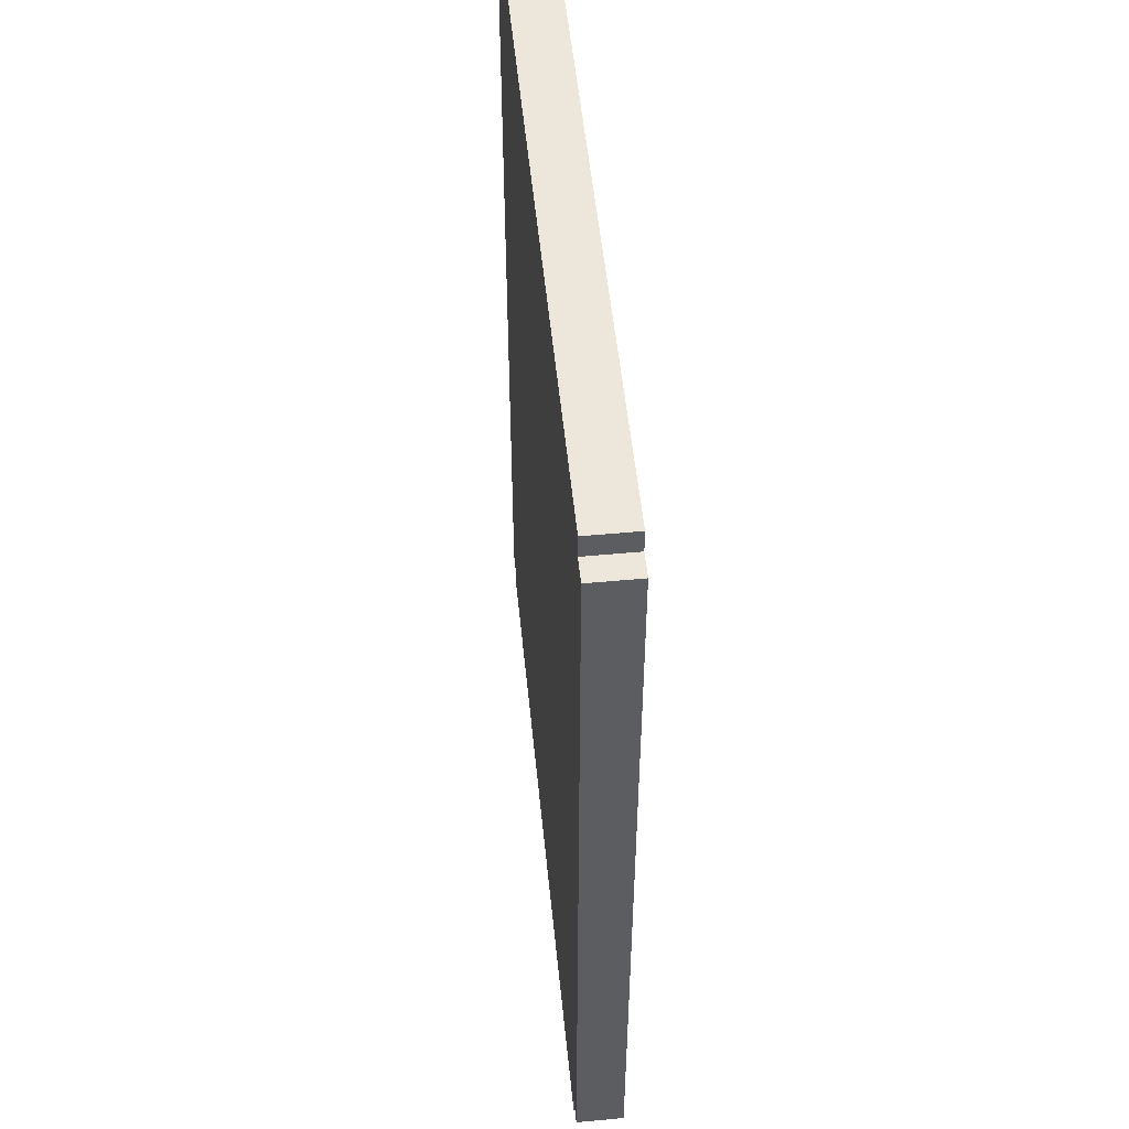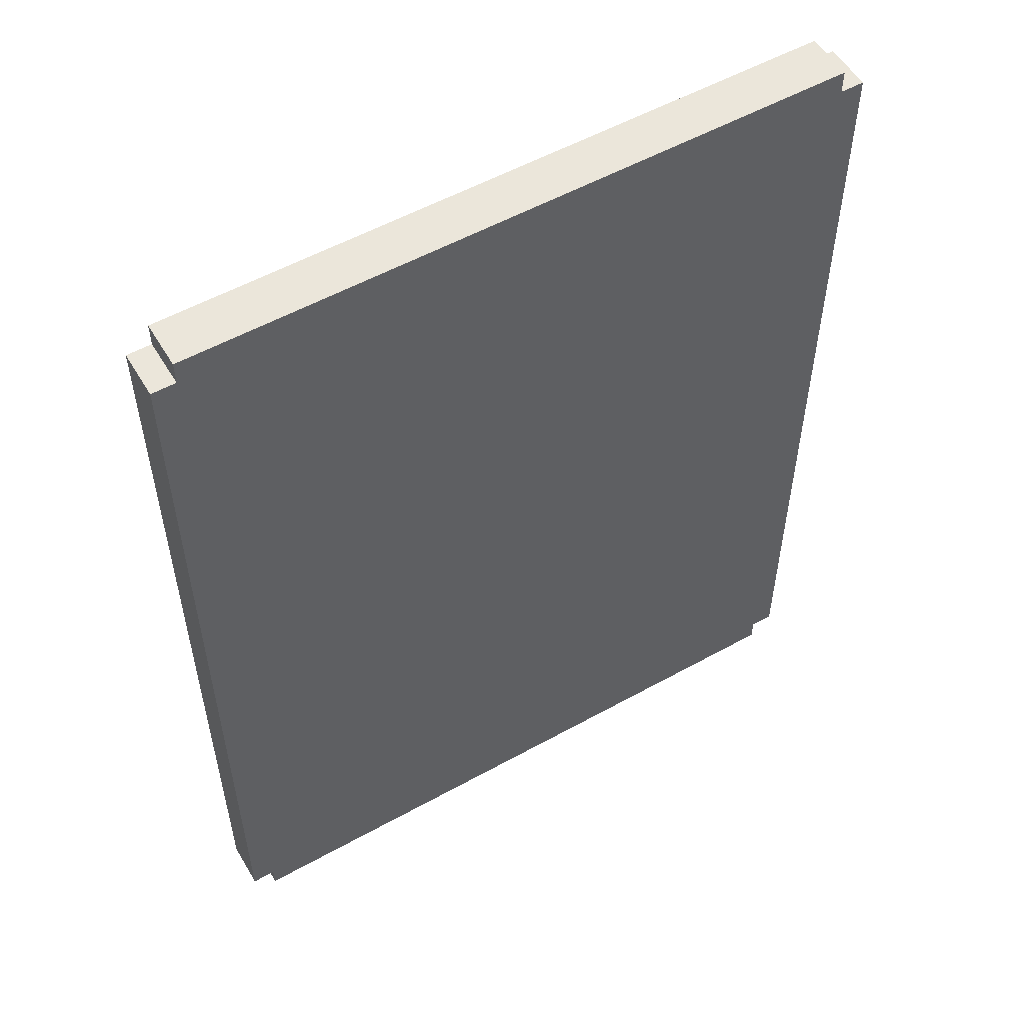
<metadata>
{"format":"obj","ext":"obj","renderer":"f3d","projection":"perspective","resolution":1024,"background":"white","views":[{"elev":53.0,"azim":84.3,"up":"+Z"},{"elev":54.8,"azim":149.6,"up":"+Z"}]}
</metadata>
<code>
o
v -1.5 0 1.9
v -1.5 0 -1.9
v -1.5 0.2 1.9
v -1.5 0.2 -1.9
v -1.4 0 2
v -1.4 0 1.9
v -1.4 0 -1.9
v -1.4 0 -2
v -1.4 0.2 2
v -1.4 0.2 1.9
v -1.4 0.2 -1.9
v -1.4 0.2 -2
v 1.4 0 2
v 1.4 0 1.9
v 1.4 0 -1.9
v 1.4 0 -2
v 1.4 0.2 2
v 1.4 0.2 1.9
v 1.4 0.2 -1.9
v 1.4 0.2 -2
v 1.5 0 1.9
v 1.5 0 -1.9
v 1.5 0.2 1.9
v 1.5 0.2 -1.9
v -1.4 0 2
v -1.4 0.2 2
v 1.4 0 2
v 1.4 0.2 2
v -1.5 0 1.9
v -1.5 0.2 1.9
v -1.4 0 1.9
v -1.4 0.2 1.9
v 1.4 0 1.9
v 1.4 0.2 1.9
v 1.5 0 1.9
v 1.5 0.2 1.9
v -1.5 0 -1.9
v -1.5 0.2 -1.9
v -1.4 0 -1.9
v -1.4 0.2 -1.9
v 1.4 0 -1.9
v 1.4 0.2 -1.9
v 1.5 0 -1.9
v 1.5 0.2 -1.9
v -1.4 0 -2
v -1.4 0.2 -2
v 1.4 0 -2
v 1.4 0.2 -2
v -1.4 0 2
v 1.4 0 2
v -1.5 0 1.9
v -1.4 0 1.9
v 1.4 0 1.9
v 1.5 0 1.9
v -1.2 0 1.8
v 1.2 0 1.8
v -1.3 0 1.7
v -1.2 0 1.7
v -1.1 0 1.7
v 1.1 0 1.7
v 1.2 0 1.7
v 1.3 0 1.7
v -1.2 0 1.6
v -1.1 0 1.6
v -1 0 1.6
v -0.7 0 1.6
v -0.6 0 1.6
v -0.5 0 1.6
v 0.2 0 1.6
v 1 0 1.6
v 1.1 0 1.6
v 1.2 0 1.6
v -1.1 0 1.5
v -1 0 1.5
v -0.9 0 1.5
v -0.7 0 1.5
v -0.6 0 1.5
v -0.5 0 1.5
v 1 0 1.5
v 1.1 0 1.5
v -1 0 1.4
v -0.9 0 1.4
v 0.2 0 1.4
v 0.3 0 1.4
v -1 0 1.3
v -0.7 0 1.3
v 0 0 1.3
v 0.3 0 1.3
v -0.7 0 1.2
v 0 0 1.2
v -0.8 0 0.9
v -0.7 0 0.9
v -0.2 0 0.8
v -0.1 0 0.8
v -0.8 0 0.7
v -0.7 0 0.7
v -0.6 0 0.7
v -0.3 0 0.7
v -0.2 0 0.7
v 0.1 0 0.7
v 0.2 0 0.7
v -0.8 0 0.6
v -0.7 0 0.6
v -0.6 0 0.6
v -0.3 0 0.6
v -0.2 0 0.6
v -0.1 0 0.6
v 0 0 0.6
v -0.9 0 0.5
v -0.8 0 0.5
v -0.7 0 0.5
v -0.6 0 0.5
v -0.5 0 0.5
v -0.4 0 0.5
v -0.3 0 0.5
v -0.2 0 0.5
v -0.1 0 0.5
v 0 0 0.5
v 0.1 0 0.5
v 0.2 0 0.5
v -1 0 0.4
v -0.9 0 0.4
v -0.8 0 0.4
v -0.7 0 0.4
v -0.6 0 0.4
v -0.5 0 0.4
v -0.3 0 0.4
v -0.2 0 0.4
v -0.1 0 0.4
v 0 0 0.4
v 0.1 0 0.4
v 0.3 0 0.4
v -0.8 0 0.3
v -0.6 0 0.3
v -0.4 0 0.3
v -0.3 0 0.3
v -0.2 0 0.3
v -0.1 0 0.3
v 0 0 0.3
v 0.3 0 0.3
v 0.4 0 0.3
v -0.8 0 0.2
v -0.6 0 0.2
v -0.4 0 0.2
v -0.3 0 0.2
v -0.2 0 0.2
v -0.1 0 0.2
v 0 0 0.2
v 0.4 0 0.2
v 0.7 0 0.2
v -0.8 0 0.1
v -0.6 0 0.1
v -0.5 0 0.1
v -0.4 0 0.1
v -0.3 0 0.1
v -0.2 0 0.1
v 0 0 0.1
v 0.7 0 0.1
v 0.9 0 0.1
v -0.8 0 -2.384e-07
v -0.6 0 -2.384e-07
v -0.2 0 -2.384e-07
v 0 0 -2.384e-07
v 0.9 0 -2.384e-07
v 1 0 -2.384e-07
v -0.8 0 -0.1
v -0.7 0 -0.1
v -0.1 0 -0.1
v 0 0 -0.1
v 1 0 -0.1
v 1.1 0 -0.1
v -0.8 0 -0.2
v -0.7 0 -0.2
v -0.6 0 -0.2
v -0.5 0 -0.2
v -0.4 0 -0.2
v -0.3 0 -0.2
v -0.2 0 -0.2
v -0.1 0 -0.2
v 0 0 -0.2
v 0.6 0 -0.2
v 0.7 0 -0.2
v -1 0 -0.3
v -0.9 0 -0.3
v -0.8 0 -0.3
v -0.7 0 -0.3
v -0.1 0 -0.3
v 0 0 -0.3
v 0.5 0 -0.3
v 0.6 0 -0.3
v 0.7 0 -0.3
v 0.8 0 -0.3
v -0.9 0 -0.4
v -0.8 0 -0.4
v -0.7 0 -0.4
v -0.6 0 -0.4
v -0.5 0 -0.4
v -0.3 0 -0.4
v -0.2 0 -0.4
v -0.1 0 -0.4
v 0 0 -0.4
v 0.1 0 -0.4
v 0.3 0 -0.4
v 0.5 0 -0.4
v 0.8 0 -0.4
v 1 0 -0.4
v -0.8 0 -0.5
v -0.7 0 -0.5
v 0 0 -0.5
v 0.2 0 -0.5
v 0.3 0 -0.5
v 1 0 -0.5
v 1.1 0 -0.5
v -0.7 0 -0.6
v -0.6 0 -0.6
v 0.2 0 -0.6
v -0.6 0 -0.7
v -0.5 0 -0.7
v -0.5 0 -0.8
v 0 0 -0.8
v 1 0 -0.8
v 1.1 0 -0.8
v 0 0 -0.9
v 0.2 0 -0.9
v 0.6 0 -0.9
v 1 0 -0.9
v 0.2 0 -1
v 0.6 0 -1
v -1.1 0 -1.5
v -1 0 -1.5
v 1 0 -1.5
v 1.1 0 -1.5
v -1.2 0 -1.6
v -1.1 0 -1.6
v -1 0 -1.6
v 1 0 -1.6
v 1.1 0 -1.6
v 1.2 0 -1.6
v -1.3 0 -1.7
v -1.2 0 -1.7
v -1.1 0 -1.7
v 1.1 0 -1.7
v 1.2 0 -1.7
v 1.3 0 -1.7
v -1.2 0 -1.8
v 1.2 0 -1.8
v -1.5 0 -1.9
v -1.4 0 -1.9
v 1.4 0 -1.9
v 1.5 0 -1.9
v -1.4 0 -2
v 1.4 0 -2
v -1.4 0.2 2
v 1.4 0.2 2
v -1.5 0.2 1.9
v -1.4 0.2 1.9
v -1.3 0.2 1.9
v 1.3 0.2 1.9
v 1.4 0.2 1.9
v 1.5 0.2 1.9
v -1.4 0.2 1.8
v -1.3 0.2 1.8
v -1.2 0.2 1.8
v 1.2 0.2 1.8
v 1.3 0.2 1.8
v 1.4 0.2 1.8
v -1.3 0.2 1.7
v -1.2 0.2 1.7
v 1.2 0.2 1.7
v 1.3 0.2 1.7
v -1.2 0.2 -2.384e-07
v 0 0.2 -2.384e-07
v 0.9 0.2 -2.384e-07
v 1.2 0.2 -2.384e-07
v 0 0.2 -0.1
v 0.2 0.2 -0.1
v 0.3 0.2 -0.1
v 0.8 0.2 -0.1
v 0 0.2 -0.2
v 0.1 0.2 -0.2
v 0.2 0.2 -0.2
v 0.3 0.2 -0.2
v 0.5 0.2 -0.2
v 0.6 0.2 -0.2
v -0.2 0.2 -0.3
v 0 0.2 -0.3
v 0.1 0.2 -0.3
v 0.4 0.2 -0.3
v 0.5 0.2 -0.3
v 0.6 0.2 -0.3
v 0.7 0.2 -0.3
v 0.8 0.2 -0.3
v 0.9 0.2 -0.3
v -0.5 0.2 -0.4
v -0.2 0.2 -0.4
v 0 0.2 -0.4
v 0.2 0.2 -0.4
v 0.4 0.2 -0.4
v 0.5 0.2 -0.4
v 0.6 0.2 -0.4
v 0.7 0.2 -0.4
v -0.6 0.2 -0.5
v -0.5 0.2 -0.5
v 0 0.2 -0.5
v 0.1 0.2 -0.5
v 0.2 0.2 -0.5
v 0.3 0.2 -0.5
v 0.4 0.2 -0.5
v 0.5 0.2 -0.5
v 0.6 0.2 -0.5
v 0.7 0.2 -0.5
v -0.8 0.2 -0.6
v -0.6 0.2 -0.6
v 0 0.2 -0.6
v 0.1 0.2 -0.6
v 0.2 0.2 -0.6
v 0.3 0.2 -0.6
v 0.4 0.2 -0.6
v 0.5 0.2 -0.6
v 0.6 0.2 -0.6
v 0.7 0.2 -0.6
v 0.8 0.2 -0.6
v 0.9 0.2 -0.6
v -0.9 0.2 -0.7
v -0.8 0.2 -0.7
v -0.4 0.2 -0.7
v -0.1 0.2 -0.7
v 0.1 0.2 -0.7
v 0.2 0.2 -0.7
v 0.4 0.2 -0.7
v 0.5 0.2 -0.7
v 0.6 0.2 -0.7
v 0.7 0.2 -0.7
v -0.6 0.2 -0.8
v -0.4 0.2 -0.8
v 0.1 0.2 -0.8
v 0.2 0.2 -0.8
v 0.3 0.2 -0.8
v 0.4 0.2 -0.8
v 0.5 0.2 -0.8
v 0.6 0.2 -0.8
v 0.7 0.2 -0.8
v -1 0.2 -0.9
v -0.9 0.2 -0.9
v -0.8 0.2 -0.9
v -0.6 0.2 -0.9
v 0.1 0.2 -0.9
v 0.2 0.2 -0.9
v -1 0.2 -1
v -0.8 0.2 -1
v 0.1 0.2 -1
v 0.2 0.2 -1
v 0.3 0.2 -1
v 0.4 0.2 -1
v 0.5 0.2 -1
v 0.6 0.2 -1
v 0.7 0.2 -1
v 0.8 0.2 -1
v -1 0.2 -1.1
v -0.9 0.2 -1.1
v -0.1 0.2 -1.1
v 0 0.2 -1.1
v 0.1 0.2 -1.1
v 0.2 0.2 -1.1
v 0.3 0.2 -1.1
v 0.4 0.2 -1.1
v 0.5 0.2 -1.1
v 0.6 0.2 -1.1
v 0.7 0.2 -1.1
v 0.8 0.2 -1.1
v 0.9 0.2 -1.1
v -0.9 0.2 -1.2
v -0.8 0.2 -1.2
v 0 0.2 -1.2
v 0.1 0.2 -1.2
v 0.6 0.2 -1.2
v 0.7 0.2 -1.2
v 0.8 0.2 -1.2
v -0.8 0.2 -1.3
v -0.6 0.2 -1.3
v 0 0.2 -1.3
v 0.1 0.2 -1.3
v 0.7 0.2 -1.3
v -0.6 0.2 -1.4
v 0 0.2 -1.4
v -1.2 0.2 -1.6
v -1.1 0.2 -1.6
v 1.1 0.2 -1.6
v 1.2 0.2 -1.6
v -1.3 0.2 -1.7
v -1.2 0.2 -1.7
v -1.1 0.2 -1.7
v 1.1 0.2 -1.7
v 1.2 0.2 -1.7
v 1.3 0.2 -1.7
v -1.4 0.2 -1.8
v -1.3 0.2 -1.8
v -1.2 0.2 -1.8
v 1.2 0.2 -1.8
v 1.3 0.2 -1.8
v 1.4 0.2 -1.8
v -1.5 0.2 -1.9
v -1.4 0.2 -1.9
v -1.3 0.2 -1.9
v 1.3 0.2 -1.9
v 1.4 0.2 -1.9
v 1.5 0.2 -1.9
v -1.4 0.2 -2
v 1.4 0.2 -2
f 3 2 1
f 4 2 3
f 9 6 5
f 10 6 9
f 11 8 7
f 12 8 11
f 13 14 17
f 17 14 18
f 15 16 19
f 19 16 20
f 21 22 23
f 23 22 24
f 27 26 25
f 28 26 27
f 31 30 29
f 32 30 31
f 35 34 33
f 36 34 35
f 37 38 39
f 39 38 40
f 41 42 43
f 43 42 44
f 45 46 47
f 47 46 48
f 52 50 49
f 53 50 52
f 55 52 51
f 55 54 53
f 55 53 52
f 56 54 55
f 57 55 51
f 58 56 55
f 58 55 57
f 59 56 58
f 60 56 59
f 61 54 56
f 61 56 60
f 62 54 61
f 63 58 57
f 63 59 58
f 64 60 59
f 64 59 63
f 65 60 64
f 66 60 65
f 67 60 66
f 68 60 67
f 69 60 68
f 70 60 69
f 71 62 61
f 71 60 70
f 71 61 60
f 72 62 71
f 73 64 63
f 73 65 64
f 74 66 65
f 74 65 73
f 75 66 74
f 76 67 66
f 76 66 75
f 77 68 67
f 77 67 76
f 78 69 68
f 78 68 77
f 79 70 69
f 79 72 71
f 79 71 70
f 80 72 79
f 81 75 74
f 81 74 73
f 82 77 76
f 82 75 81
f 82 78 77
f 82 76 75
f 83 69 78
f 83 78 82
f 83 79 69
f 83 80 79
f 84 80 83
f 85 82 81
f 85 81 73
f 85 84 83
f 85 83 82
f 86 84 85
f 87 84 86
f 88 80 84
f 88 84 87
f 89 87 86
f 89 86 85
f 90 88 87
f 90 87 89
f 91 89 85
f 91 90 89
f 92 90 91
f 93 90 92
f 94 90 93
f 95 91 85
f 95 92 91
f 96 93 92
f 96 92 95
f 97 93 96
f 98 93 97
f 99 94 93
f 99 93 98
f 100 88 90
f 100 90 94
f 101 88 100
f 102 95 85
f 102 96 95
f 103 97 96
f 103 96 102
f 104 98 97
f 104 97 103
f 105 99 98
f 105 98 104
f 106 94 99
f 106 99 105
f 107 100 94
f 107 94 106
f 108 100 107
f 109 102 85
f 110 103 102
f 110 102 109
f 111 104 103
f 111 103 110
f 112 105 104
f 112 104 111
f 113 105 112
f 114 105 113
f 115 106 105
f 115 105 114
f 116 107 106
f 116 106 115
f 116 108 107
f 117 108 116
f 118 100 108
f 118 108 117
f 119 101 100
f 119 100 118
f 120 88 101
f 120 101 119
f 121 85 73
f 121 109 85
f 122 110 109
f 122 109 121
f 123 111 110
f 123 110 122
f 124 112 111
f 124 111 123
f 125 113 112
f 125 112 124
f 126 114 113
f 126 113 125
f 127 115 114
f 127 116 115
f 128 117 116
f 128 116 127
f 129 118 117
f 129 117 128
f 130 119 118
f 130 118 129
f 131 120 119
f 131 119 130
f 132 80 88
f 132 120 131
f 132 88 120
f 133 126 125
f 133 125 124
f 133 124 123
f 133 123 122
f 134 126 133
f 135 127 114
f 135 126 134
f 135 114 126
f 136 128 127
f 136 127 135
f 137 129 128
f 137 128 136
f 138 130 129
f 138 129 137
f 139 131 130
f 139 130 138
f 140 80 132
f 140 132 131
f 141 80 140
f 142 134 133
f 142 133 122
f 143 136 135
f 143 134 142
f 143 135 134
f 144 136 143
f 145 137 136
f 145 136 144
f 146 138 137
f 146 137 145
f 147 139 138
f 147 138 146
f 148 131 139
f 148 139 147
f 149 80 141
f 149 141 140
f 150 80 149
f 151 144 143
f 151 142 122
f 151 143 142
f 152 144 151
f 153 144 152
f 154 145 144
f 154 144 153
f 155 147 146
f 155 145 154
f 155 146 145
f 155 148 147
f 156 148 155
f 157 131 148
f 157 148 156
f 158 80 150
f 158 150 149
f 159 80 158
f 160 152 151
f 160 151 122
f 161 153 152
f 161 152 160
f 162 157 156
f 162 156 155
f 162 155 154
f 163 131 157
f 163 157 162
f 164 80 159
f 164 159 158
f 165 80 164
f 166 160 122
f 166 161 160
f 167 161 166
f 168 163 162
f 169 131 163
f 169 163 168
f 170 80 165
f 170 165 164
f 171 72 80
f 171 80 170
f 172 166 122
f 172 167 166
f 173 161 167
f 173 167 172
f 174 153 161
f 174 161 173
f 175 154 153
f 175 153 174
f 176 162 154
f 176 154 175
f 176 168 162
f 177 168 176
f 178 168 177
f 179 169 168
f 179 168 178
f 180 131 169
f 180 169 179
f 181 170 164
f 181 171 170
f 181 158 149
f 181 164 158
f 182 171 181
f 183 122 121
f 183 121 73
f 184 172 122
f 184 122 183
f 185 174 173
f 185 172 184
f 185 173 172
f 186 174 185
f 187 179 178
f 187 180 179
f 188 131 180
f 188 180 187
f 189 181 149
f 190 182 181
f 190 181 189
f 191 171 182
f 191 182 190
f 192 171 191
f 193 184 183
f 193 185 184
f 194 186 185
f 194 185 193
f 195 174 186
f 195 186 194
f 196 175 174
f 196 174 195
f 197 177 176
f 197 175 196
f 197 176 175
f 198 178 177
f 198 177 197
f 199 187 178
f 199 178 198
f 200 188 187
f 200 187 199
f 201 131 188
f 201 188 200
f 202 189 149
f 202 131 201
f 202 140 131
f 202 149 140
f 203 189 202
f 204 190 189
f 204 189 203
f 204 192 191
f 204 191 190
f 205 171 192
f 205 192 204
f 206 171 205
f 207 194 193
f 207 195 194
f 208 198 197
f 208 195 207
f 208 201 200
f 208 200 199
f 208 199 198
f 208 196 195
f 208 197 196
f 209 203 202
f 209 201 208
f 209 202 201
f 210 203 209
f 211 204 203
f 211 203 210
f 211 205 204
f 211 206 205
f 212 171 206
f 212 206 211
f 213 72 171
f 213 171 212
f 214 210 209
f 214 208 207
f 214 209 208
f 215 210 214
f 216 211 210
f 216 210 215
f 216 213 212
f 216 212 211
f 217 215 214
f 217 216 215
f 218 216 217
f 219 218 217
f 219 216 218
f 220 216 219
f 221 213 216
f 221 216 220
f 222 72 213
f 222 213 221
f 223 220 219
f 223 221 220
f 224 221 223
f 225 221 224
f 226 222 221
f 226 221 225
f 227 225 224
f 227 224 223
f 228 226 225
f 228 225 227
f 229 73 63
f 229 207 193
f 229 228 227
f 229 227 223
f 229 223 219
f 229 219 217
f 229 217 214
f 229 183 73
f 229 193 183
f 229 214 207
f 230 228 229
f 231 226 228
f 231 228 230
f 231 222 226
f 232 72 222
f 232 222 231
f 233 63 57
f 233 230 229
f 233 229 63
f 234 230 233
f 235 231 230
f 235 230 234
f 236 232 231
f 236 231 235
f 237 72 232
f 237 232 236
f 238 62 72
f 238 72 237
f 239 57 51
f 239 234 233
f 239 233 57
f 240 234 239
f 241 236 235
f 241 234 240
f 241 235 234
f 241 237 236
f 242 238 237
f 242 237 241
f 243 62 238
f 243 238 242
f 244 54 62
f 244 62 243
f 245 240 239
f 245 242 241
f 245 243 242
f 245 241 240
f 246 244 243
f 246 243 245
f 247 245 239
f 247 239 51
f 247 246 245
f 248 246 247
f 249 54 244
f 249 246 248
f 249 244 246
f 250 54 249
f 251 249 248
f 252 249 251
f 253 254 256
f 256 254 257
f 257 254 258
f 258 254 259
f 255 256 261
f 256 257 261
f 257 258 262
f 261 257 262
f 262 258 263
f 263 258 264
f 259 260 265
f 264 258 265
f 258 259 265
f 265 260 266
f 262 263 267
f 261 262 267
f 263 264 268
f 267 263 268
f 265 266 269
f 268 264 269
f 264 265 269
f 269 266 270
f 267 268 271
f 268 269 271
f 269 270 271
f 271 270 272
f 272 270 273
f 273 270 274
f 271 272 275
f 272 273 275
f 275 273 276
f 276 273 277
f 277 273 278
f 271 275 279
f 275 276 279
f 279 276 280
f 276 277 281
f 280 276 281
f 277 278 282
f 281 277 282
f 282 278 283
f 283 278 284
f 271 279 285
f 279 280 286
f 285 279 286
f 280 281 287
f 286 280 287
f 281 282 287
f 282 283 287
f 287 283 288
f 283 284 289
f 288 283 289
f 284 278 290
f 289 284 290
f 290 278 291
f 278 273 292
f 291 278 292
f 273 274 293
f 292 273 293
f 271 285 294
f 285 286 295
f 294 285 295
f 287 288 295
f 286 287 295
f 295 288 296
f 296 288 297
f 288 289 298
f 297 288 298
f 289 290 299
f 298 289 299
f 290 291 300
f 299 290 300
f 291 292 301
f 300 291 301
f 271 294 302
f 294 295 303
f 302 294 303
f 295 296 303
f 296 297 304
f 303 296 304
f 304 297 305
f 297 298 306
f 305 297 306
f 306 298 307
f 298 299 308
f 307 298 308
f 299 300 309
f 308 299 309
f 300 301 310
f 309 300 310
f 301 292 311
f 310 301 311
f 271 302 312
f 302 303 313
f 312 302 313
f 304 305 313
f 303 304 313
f 313 305 314
f 305 306 315
f 314 305 315
f 306 307 316
f 315 306 316
f 307 308 317
f 316 307 317
f 308 309 318
f 317 308 318
f 309 310 319
f 318 309 319
f 310 311 320
f 319 310 320
f 311 292 321
f 320 311 321
f 292 293 322
f 321 292 322
f 293 274 323
f 322 293 323
f 271 312 324
f 313 314 325
f 324 312 325
f 312 313 325
f 325 314 326
f 326 314 327
f 315 316 328
f 314 315 328
f 317 318 329
f 328 316 329
f 318 319 329
f 319 320 329
f 316 317 329
f 329 320 330
f 330 320 331
f 320 321 332
f 331 320 332
f 321 322 333
f 332 321 333
f 325 326 334
f 324 325 334
f 326 327 335
f 334 326 335
f 314 328 336
f 328 329 336
f 329 330 336
f 336 330 337
f 337 330 338
f 330 331 339
f 338 330 339
f 331 332 340
f 339 331 340
f 332 333 340
f 340 333 341
f 333 322 342
f 341 333 342
f 271 324 343
f 324 334 344
f 343 324 344
f 344 334 345
f 334 335 346
f 345 334 346
f 336 337 347
f 314 336 347
f 337 338 348
f 347 337 348
f 271 343 349
f 344 345 349
f 343 344 349
f 345 346 350
f 349 345 350
f 314 347 351
f 347 348 351
f 348 338 352
f 351 348 352
f 338 339 353
f 352 338 353
f 340 341 354
f 353 339 354
f 339 340 354
f 354 341 355
f 341 342 356
f 355 341 356
f 342 322 357
f 356 342 357
f 322 323 358
f 357 322 358
f 349 350 359
f 271 349 359
f 359 350 360
f 327 314 361
f 360 350 361
f 335 327 361
f 350 346 361
f 346 335 361
f 314 351 362
f 361 314 362
f 351 352 362
f 362 352 363
f 352 353 364
f 363 352 364
f 353 354 365
f 364 353 365
f 354 355 366
f 365 354 366
f 355 356 367
f 366 355 367
f 356 357 368
f 367 356 368
f 357 358 369
f 368 357 369
f 358 323 370
f 369 358 370
f 323 274 371
f 370 323 371
f 359 360 372
f 360 361 372
f 361 362 372
f 372 362 373
f 362 363 374
f 373 362 374
f 367 368 375
f 374 363 375
f 363 364 375
f 364 365 375
f 366 367 375
f 365 366 375
f 369 370 376
f 375 368 376
f 368 369 376
f 376 370 377
f 370 371 378
f 377 370 378
f 373 374 379
f 374 375 379
f 372 373 379
f 379 375 380
f 380 375 381
f 376 377 382
f 381 375 382
f 375 376 382
f 377 378 383
f 382 377 383
f 380 381 384
f 379 380 384
f 381 382 385
f 384 381 385
f 382 383 385
f 267 271 386
f 271 359 386
f 384 385 386
f 372 379 386
f 359 372 386
f 379 384 386
f 386 385 387
f 385 383 388
f 387 385 388
f 371 274 388
f 383 378 388
f 378 371 388
f 274 270 389
f 388 274 389
f 261 267 390
f 386 387 390
f 267 386 390
f 390 387 391
f 387 388 392
f 391 387 392
f 388 389 393
f 392 388 393
f 389 270 394
f 393 389 394
f 270 266 395
f 394 270 395
f 255 261 396
f 390 391 396
f 261 390 396
f 396 391 397
f 392 393 398
f 397 391 398
f 393 394 398
f 391 392 398
f 394 395 399
f 398 394 399
f 395 266 400
f 399 395 400
f 266 260 401
f 400 266 401
f 396 397 402
f 255 396 402
f 402 397 403
f 399 400 404
f 403 397 404
f 398 399 404
f 397 398 404
f 400 401 405
f 404 400 405
f 401 260 406
f 405 401 406
f 406 260 407
f 404 405 408
f 405 406 408
f 403 404 408
f 408 406 409

</code>
